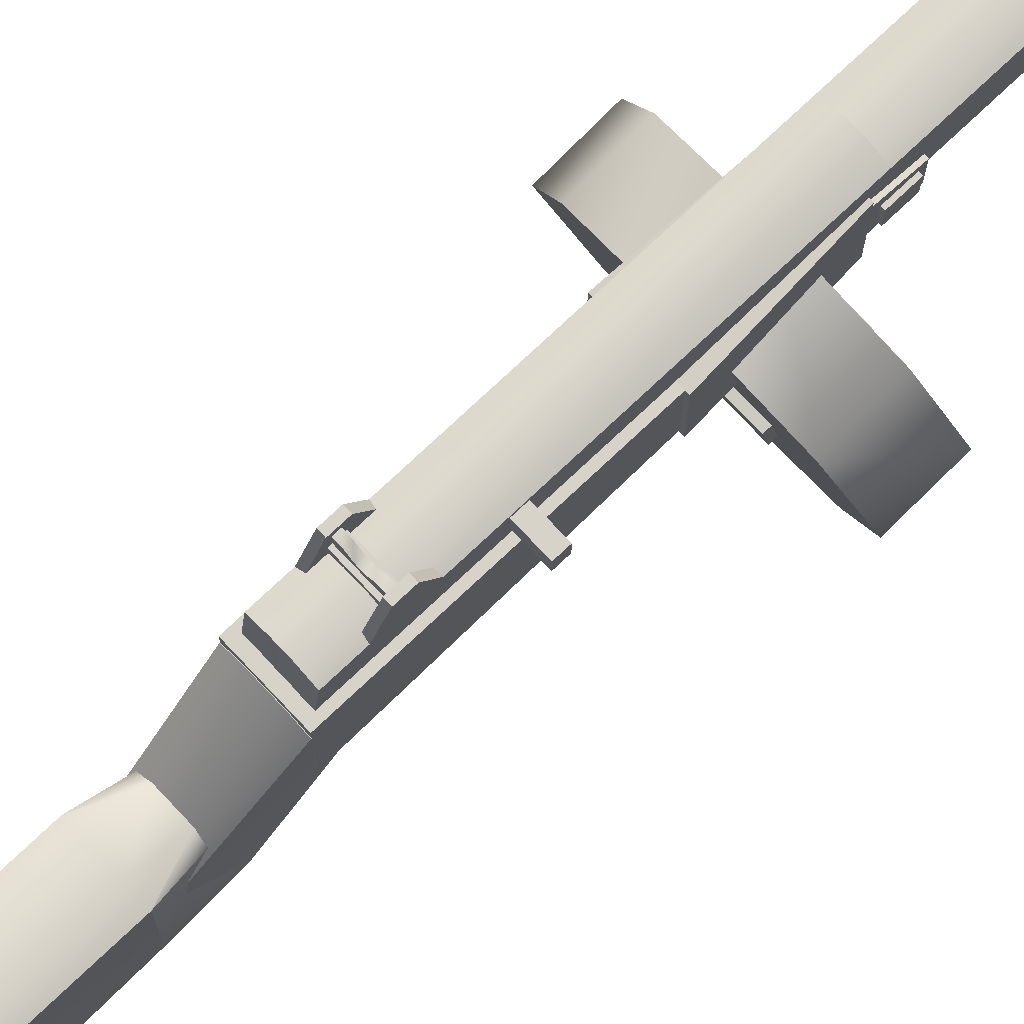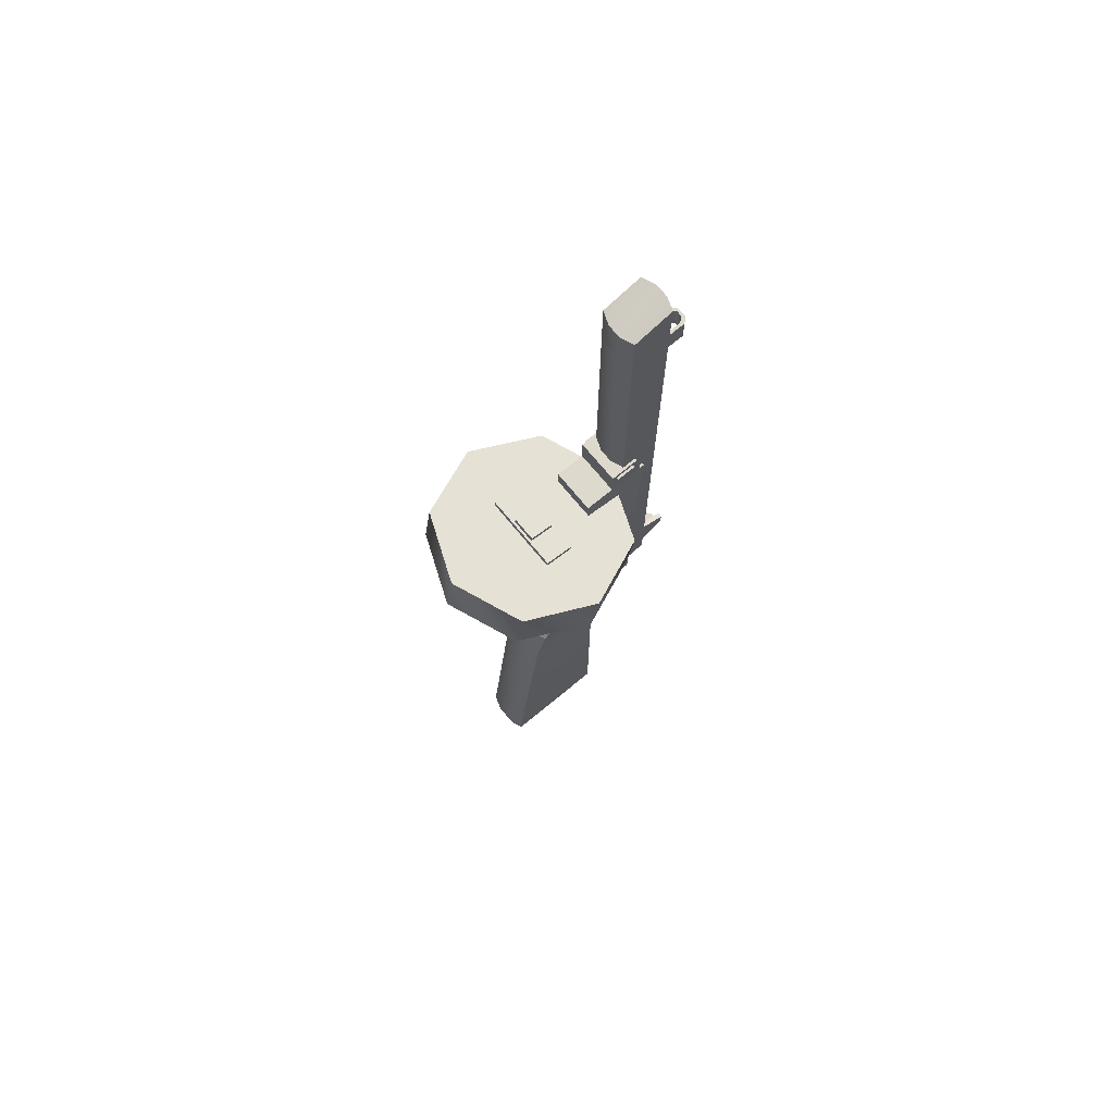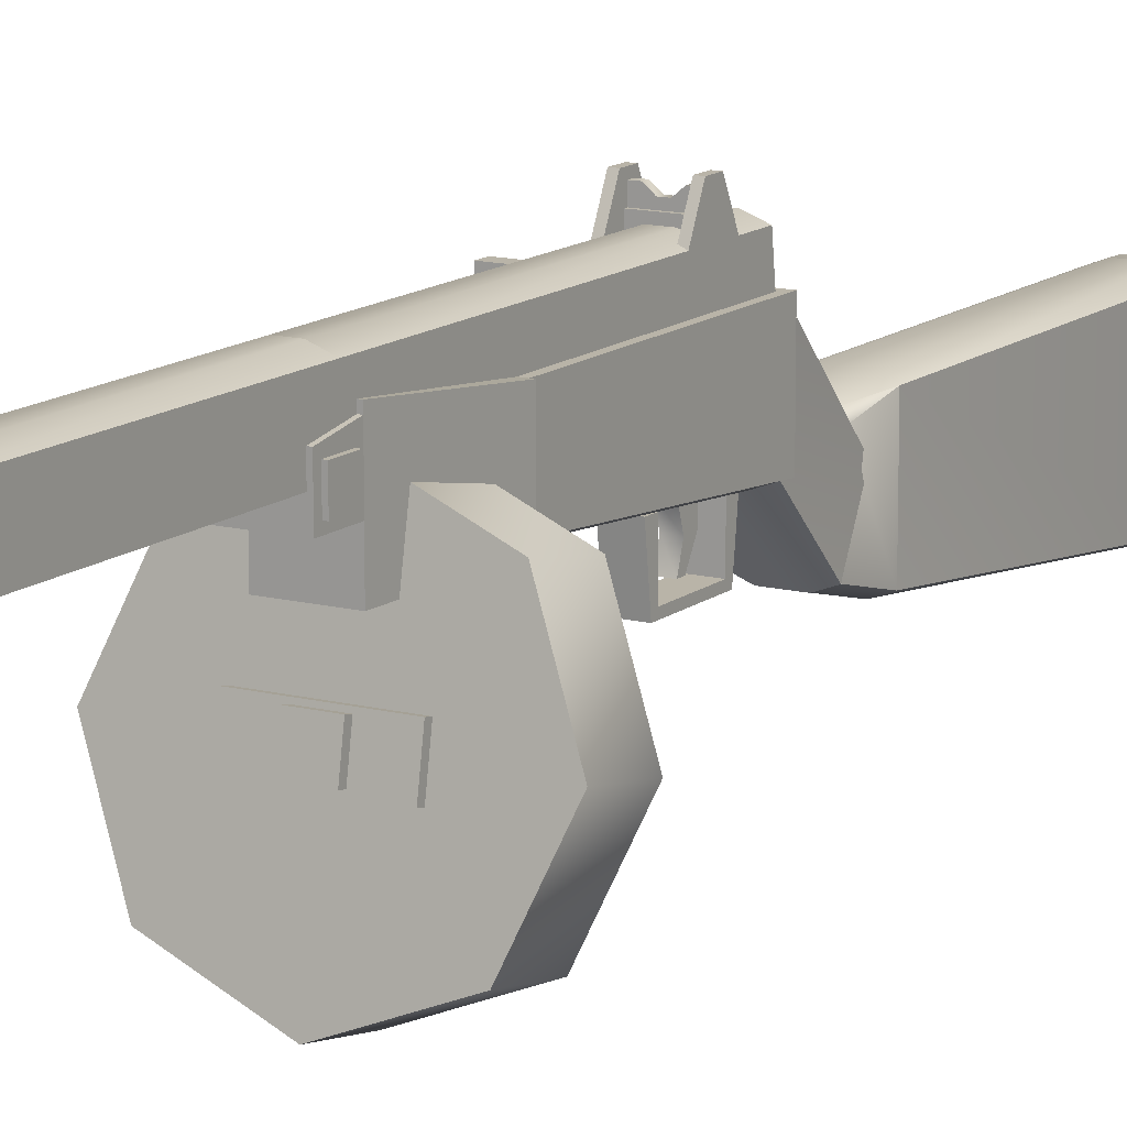
<metadata>
{"format":"obj","ext":"obj","renderer":"f3d","projection":"perspective","resolution":1024,"background":"white","views":[{"elev":75.8,"azim":-133.3,"up":"+Y"},{"elev":72.0,"azim":50.5,"up":"+Z"},{"elev":13.2,"azim":30.5,"up":"+Y"}]}
</metadata>
<code>
g
v -0.25 0.1768 0.5303
v -0.25 -0.5303 -0.1768
v 0.25 0.1768 0.5303
v 0.25 -0.5303 -0.1768
v 0.25 0.5503 0.1968
v 0.21 -0.1768 -0.5303
v -0.25 0.5503 0.1968
v -0.22 -0.1768 -0.5303
v -0.2 0.05 -0.3
v -0.25 -0.53 -0.18
v 0.2 0.05 -0.3
v 0.25 -0.53 -0.18
v 0.25 0.15 -3.3
v 0.25 -0.95 -3.3
v -0.25 0.15 -3.3
v -0.25 -0.95 -3.3
v -0.25 0.15 -0.6373
v -0.25 -0.65 -0.6373
v 0.25 0.15 -0.6373
v 0.25 -0.65 -0.6373
v -0.25 0.15 -3.3
v -0.25 -0.95 -3.3
v 0.25 0.15 -3.3
v 0.25 -0.95 -3.3
v 0.25 0.15 -3.4
v 0.25 -0.95 -3.4
v -0.25 0.15 -3.4
v -0.25 -0.95 -3.4
v -0.1186 0.1268 0.5303
v -0.1186 -0.5803 -0.1768
v -0.1186 0.6003 0.1968
v -0.1186 -0.1268 -0.5303
v -0.1186 0.1 -0.3
v -0.1186 -0.58 -0.18
v -0.1186 0.2 -3.3
v -0.1186 -1 -3.3
v -0.1186 0.2 -0.6373
v -0.1186 -0.7 -0.6373
v -0.1186 0.2 -3.3
v -0.1186 -1 -3.3
v -0.1186 0.2 -3.4
v -0.1186 -1 -3.4
v 0.1186 0.1268 0.5303
v 0.1186 -0.5803 -0.1768
v 0.1186 0.6003 0.1968
v 0.1186 -0.1268 -0.5303
v 0.1186 0.1 -0.3
v 0.1186 -0.58 -0.18
v 0.1186 0.2 -3.3
v 0.1186 -1 -3.3
v 0.1186 0.2 -0.6373
v 0.1186 -0.7 -0.6373
v 0.1186 0.2 -3.3
v 0.1186 -1 -3.3
v 0.1186 0.2 -3.4
v 0.1186 -1 -3.4
v -0.25 0.65 2.2
v -0.25 0.1 2.2
v 0.25 0.65 2.2
v 0.25 0.1 2.2
v 0.25 0.65 0.2
v 0.25 -0.05 0.2
v -0.25 0.65 0.2
v -0.25 -0.05 0.2
v -0.1186 0.65 2.2
v -0.1186 0.05 2.2
v -0.1186 0.65 0.2
v -0.1186 -0.1 0.2
v 0.1186 0.65 2.2
v 0.1186 0.05 2.2
v 0.1186 0.65 0.2
v 0.1186 -0.1 0.2
v -0.1 0.8 5.8
v -0.1 0.6 5.8
v 0.1 0.8 5.8
v 0.1 0.6 5.8
v 0.1 0.8 2.2
v 0.1 0.6 2.2
v -0.1 0.8 2.2
v -0.1 0.6 2.2
v 0.15 1.15 0.8
v 0.15 0.9 0.92
v 0.2 1.15 0.8
v 0.2 0.9 0.92
v 0.2 1.15 0.67
v 0.2 0.9 0.55
v 0.15 1.15 0.67
v 0.15 0.9 0.55
v -0.2 1.15 0.8
v -0.2 0.9 0.92
v -0.15 1.15 0.8
v -0.15 0.9 0.92
v -0.15 1.15 0.67
v -0.15 0.9 0.55
v -0.2 1.15 0.67
v -0.2 0.9 0.55
v -0.15 1 0.77
v -0.15 0.9 0.77
v 0.15 1 0.77
v 0.15 0.9 0.77
v 0.15 1 0.67
v 0.15 0.9 0.67
v -0.15 1 0.67
v -0.15 0.9 0.67
v -0.1 0.95 5.725
v -0.1 0.8 5.725
v 0.1 0.95 5.725
v 0.1 0.8 5.725
v 0.1 0.95 5.075
v 0.1 0.8 5.075
v -0.1 0.95 5.075
v -0.1 0.8 5.075
v -0.015 1.1 5.425
v -0.025 0.95 5.425
v 0.015 1.1 5.425
v 0.025 0.95 5.425
v 0.015 1.1 5.375
v 0.025 0.95 5.375
v -0.015 1.1 5.375
v -0.025 0.95 5.375
v -0.1 -0.05 1.05
v -0.1 -0.45 1
v 0.1 -0.05 1.05
v 0.1 -0.45 1
v 0.1 -0.05 0.95
v 0.1 -0.45 0.95
v -0.1 -0.05 0.95
v -0.1 -0.45 0.95
v -0.1 -0.05 0.45
v -0.1 -0.45 0.45
v 0.1 -0.05 0.45
v 0.1 -0.45 0.45
v 0.1 -0.05 0.35
v 0.1 -0.45 0.4
v -0.1 -0.05 0.35
v -0.1 -0.45 0.4
v -0.1 -0.4 0.95
v -0.1 -0.45 0.95
v 0.1 -0.4 0.95
v 0.1 -0.45 0.95
v 0.1 -0.4 0.45
v 0.1 -0.45 0.45
v -0.1 -0.4 0.45
v -0.1 -0.45 0.45
v -0.05 -0.05 0.725
v -0.05 -0.2 0.675
v -0.05 -0.35 0.725
v 0.05 -0.05 0.725
v 0.05 -0.2 0.675
v 0.05 -0.35 0.725
v 0.05 -0.05 0.575
v 0.05 -0.2 0.575
v 0.05 -0.35 0.665
v -0.05 -0.05 0.575
v -0.05 -0.2 0.575
v -0.05 -0.35 0.665
v -0.15 1.1 0.745
v -0.09 1.1 0.745
v -0.03 1.05 0.745
v 0.03 1.05 0.745
v 0.09 1.1 0.745
v -0.15 0.95 0.745
v -0.09 0.95 0.745
v -0.03 0.95 0.745
v 0.03 0.95 0.745
v 0.09 0.95 0.745
v 0.15 1.1 0.745
v 0.15 0.95 0.745
v 0.15 1.1 0.695
v 0.09 1.1 0.695
v 0.03 1.05 0.695
v -0.03 1.05 0.695
v -0.09 1.1 0.695
v 0.15 0.95 0.695
v 0.09 0.95 0.695
v 0.03 0.95 0.695
v -0.03 0.95 0.695
v -0.09 0.95 0.695
v -0.15 1.1 0.695
v -0.15 0.95 0.695
v -0.2 0.9 3.2
v -0.06667 0.95 3.2
v 0.06667 0.95 3.2
v -0.2 0.5 3.2
v -0.06667 0.45 3.2
v 0.06667 0.45 3.2
v 0.2 0.9 3.2
v 0.2 0.5 3.2
v 0.2 0.9 0.3
v 0.06667 0.95 0.3
v -0.06667 0.95 0.3
v 0.2 0.5 0.25
v 0.06667 0.45 0.25
v -0.06667 0.45 0.25
v -0.2 0.9 0.3
v -0.2 0.5 0.25
v -0.2 0.9 5.8
v -0.06667 0.9 5.8
v 0.06667 0.9 5.8
v -0.2 0.5 5.8
v -0.06667 0.5 5.8
v 0.06667 0.5 5.8
v 0.2 0.9 5.8
v 0.2 0.5 5.8
v 0.2 0.9 3.2
v 0.06667 0.9 3.2
v -0.06667 0.9 3.2
v 0.2 0.5 3.2
v 0.06667 0.5 3.2
v -0.06667 0.5 3.2
v -0.2 0.9 3.2
v -0.2 0.5 3.2
v -0.2 0.9 5.8
v -0.06667 0.95 5.8
v 0.06667 0.95 5.8
v -0.2 0.5 5.8
v -0.06667 0.45 5.8
v 0.06667 0.45 5.8
v 0.2 0.9 5.8
v 0.2 0.5 5.8
v 0.2 0.9 3.2
v 0.06667 0.95 3.2
v -0.06667 0.95 3.2
v 0.2 0.5 3.2
v 0.06667 0.45 3.2
v -0.06667 0.45 3.2
v -0.2 0.9 3.2
v -0.2 0.5 3.2
v -0.2 0.9 6.3
v -0.06667 0.95 6.3
v 0.06667 0.95 6.3
v -0.2 0.5 6.2
v -0.06667 0.45 6.2
v 0.06667 0.45 6.2
v 0.2 0.9 6.3
v 0.2 0.5 6.2
v 0.2 0.9 5.8
v 0.06667 0.95 5.8
v -0.06667 0.95 5.8
v 0.2 0.5 5.8
v 0.06667 0.45 5.8
v -0.06667 0.45 5.8
v -0.2 0.9 5.8
v -0.2 0.5 5.8
v -0.225 0.75 3.1
v -0.225 0.05 3.1
v 0.225 0.75 3.1
v 0.225 0.05 3.1
v 0.275 0.65 2.1
v 0.275 0.05 2.1
v -0.275 0.65 2.1
v -0.275 0.05 2.1
v -0.225 0.65 3.4
v -0.225 0.35 3.4
v 0.225 0.65 3.4
v 0.225 0.35 3.4
v 0.225 0.7 3.1
v 0.225 0.35 3.1
v -0.225 0.7 3.1
v -0.225 0.35 3.1
v -0.25 0.6 3.35
v -0.25 0.4 3.35
v 0.25 0.6 3.35
v 0.25 0.4 3.35
v 0.25 0.6 3.15
v 0.25 0.4 3.15
v -0.25 0.6 3.15
v -0.25 0.4 3.15
v -0.1 1.175 5.525
v -0.05333 1.225 5.525
v 0.05333 1.225 5.525
v -0.1 1.15 5.525
v -0.03333 1.2 5.525
v 0.03333 1.2 5.525
v 0.1 1.175 5.525
v 0.1 1.15 5.525
v 0.1 1.175 5.275
v 0.05333 1.225 5.275
v -0.05333 1.225 5.275
v 0.1 1.15 5.275
v 0.03333 1.2 5.275
v -0.03333 1.2 5.275
v -0.1 1.175 5.275
v -0.1 1.15 5.275
v -0.06802 1.15 5.525
v -0.06802 1.15 5.275
v 0.06776 1.15 5.525
v 0.06776 1.15 5.275
v 0.07 1.15 5.525
v 0.07 0.95 5.525
v 0.1 1.15 5.525
v 0.1 0.95 5.525
v 0.1 1.15 5.275
v 0.1 0.95 5.275
v 0.07 1.15 5.275
v 0.07 0.95 5.275
v -0.1 1.15 5.525
v -0.1 0.95 5.525
v -0.07 1.15 5.525
v -0.07 0.95 5.525
v -0.07 1.15 5.275
v -0.07 0.95 5.275
v -0.1 1.15 5.275
v -0.1 0.95 5.275
v -0.425 0.875 1.35
v -0.425 0.725 1.35
v -0.175 0.875 1.35
v -0.175 0.725 1.35
v -0.175 0.875 1.25
v -0.175 0.725 1.25
v -0.425 0.875 1.25
v -0.425 0.725 1.25
v 0 -0.4566 2.996
v 0 -1.441 3.17
v 0.7071 -1.153 3.119
v 1 -0.4566 2.996
v 0.7071 0.2398 2.873
v 0 0.5282 2.823
v -0.7071 0.2398 2.873
v -1 -0.4566 2.996
v -0.7071 -1.153 3.119
v 0 -1.528 2.677
v 0.7071 -1.24 2.627
v 1 -0.5434 2.504
v 0.7071 0.153 2.381
v 0 0.4414 2.33
v -0.7071 0.153 2.381
v -1 -0.5434 2.504
v -0.7071 -1.24 2.627
v 0 -0.5434 2.504
v -0.4 -0.3002 3.019
v -0.4 -0.5956 3.071
v 0.4 -0.3002 3.019
v 0.4 -0.5956 3.071
v 0.4 -0.3089 2.97
v 0.4 -0.6043 3.022
v -0.4 -0.3089 2.97
v -0.4 -0.6043 3.022
v -0.4 -0.3957 2.478
v -0.4 -0.6911 2.53
v 0.4 -0.3957 2.478
v 0.4 -0.6911 2.53
v 0.4 -0.4044 2.429
v 0.4 -0.6998 2.481
v -0.4 -0.4044 2.429
v -0.4 -0.6998 2.481
v -0.125 -0.3161 3.073
v -0.125 -0.5623 3.116
v 0.125 -0.3161 3.073
v 0.125 -0.5623 3.116
v 0.125 -0.4377 2.384
v 0.125 -0.6839 2.427
v -0.125 -0.4377 2.384
v -0.125 -0.6839 2.427
g mat1
f 6 5 3
f 4 6 3
f 8 2 1
f 7 8 1
f 14 13 19
f 20 14 19
f 11 12 20
f 19 11 20
f 18 10 9
f 17 18 9
f 15 16 18
f 17 15 18
f 26 25 23
f 24 26 23
f 22 21 27
f 28 22 27
f 1 2 30
f 29 1 30
f 32 8 7
f 31 32 7
f 31 7 1
f 29 31 1
f 30 2 8
f 32 30 8
f 9 10 34
f 33 9 34
f 16 15 35
f 36 16 35
f 17 9 33
f 37 17 33
f 15 17 37
f 35 15 37
f 18 16 36
f 38 18 36
f 10 18 38
f 34 10 38
f 21 22 40
f 39 21 40
f 28 27 41
f 42 28 41
f 27 21 39
f 41 27 39
f 22 28 42
f 40 22 42
f 4 3 43
f 44 4 43
f 29 30 44
f 43 29 44
f 5 6 46
f 45 5 46
f 32 31 45
f 46 32 45
f 43 3 5
f 45 43 5
f 31 29 43
f 45 31 43
f 6 4 44
f 46 6 44
f 30 32 46
f 44 30 46
f 48 12 11
f 47 48 11
f 33 34 48
f 47 33 48
f 13 14 50
f 49 13 50
f 36 35 49
f 50 36 49
f 47 11 19
f 51 47 19
f 37 33 47
f 51 37 47
f 19 13 49
f 51 19 49
f 35 37 51
f 49 35 51
f 14 20 52
f 50 14 52
f 38 36 50
f 52 38 50
f 20 12 48
f 52 20 48
f 34 38 52
f 48 34 52
f 24 23 53
f 54 24 53
f 39 40 54
f 53 39 54
f 25 26 56
f 55 25 56
f 42 41 55
f 56 42 55
f 23 25 55
f 53 23 55
f 41 39 53
f 55 41 53
f 26 24 54
f 56 26 54
f 40 42 56
f 54 40 56
f 62 61 59
f 60 62 59
f 58 57 63
f 64 58 63
f 57 58 66
f 65 57 66
f 64 63 67
f 68 64 67
f 63 57 65
f 67 63 65
f 58 64 68
f 66 58 68
f 60 59 69
f 70 60 69
f 65 66 70
f 69 65 70
f 61 62 72
f 71 61 72
f 68 67 71
f 72 68 71
f 59 61 71
f 69 59 71
f 67 65 69
f 71 67 69
f 62 60 70
f 72 62 70
f 66 68 72
f 70 66 72
f 76 75 73
f 74 76 73
f 78 77 75
f 76 78 75
f 80 79 77
f 78 80 77
f 74 73 79
f 80 74 79
f 75 77 79
f 73 75 79
f 78 76 74
f 80 78 74
f 84 83 81
f 82 84 81
f 86 85 83
f 84 86 83
f 88 87 85
f 86 88 85
f 82 81 87
f 88 82 87
f 83 85 87
f 81 83 87
f 86 84 82
f 88 86 82
f 92 91 89
f 90 92 89
f 94 93 91
f 92 94 91
f 96 95 93
f 94 96 93
f 90 89 95
f 96 90 95
f 91 93 95
f 89 91 95
f 94 92 90
f 96 94 90
f 100 99 97
f 98 100 97
f 102 101 99
f 100 102 99
f 104 103 101
f 102 104 101
f 98 97 103
f 104 98 103
f 99 101 103
f 97 99 103
f 102 100 98
f 104 102 98
f 108 107 105
f 106 108 105
f 110 109 107
f 108 110 107
f 112 111 109
f 110 112 109
f 106 105 111
f 112 106 111
f 107 109 111
f 105 107 111
f 110 108 106
f 112 110 106
f 116 115 113
f 114 116 113
f 118 117 115
f 116 118 115
f 120 119 117
f 118 120 117
f 114 113 119
f 120 114 119
f 115 117 119
f 113 115 119
f 118 116 114
f 120 118 114
f 124 123 121
f 122 124 121
f 126 125 123
f 124 126 123
f 128 127 125
f 126 128 125
f 122 121 127
f 128 122 127
f 123 125 127
f 121 123 127
f 126 124 122
f 128 126 122
f 132 131 129
f 130 132 129
f 134 133 131
f 132 134 131
f 136 135 133
f 134 136 133
f 130 129 135
f 136 130 135
f 131 133 135
f 129 131 135
f 134 132 130
f 136 134 130
f 140 139 137
f 138 140 137
f 142 141 139
f 140 142 139
f 144 143 141
f 142 144 141
f 138 137 143
f 144 138 143
f 139 141 143
f 137 139 143
f 142 140 138
f 144 142 138
f 149 148 145
f 146 149 145
f 150 149 146
f 147 150 146
f 152 151 148
f 149 152 148
f 153 152 149
f 150 153 149
f 155 154 151
f 152 155 151
f 156 155 152
f 153 156 152
f 146 145 154
f 155 146 154
f 147 146 155
f 156 147 155
f 148 151 154
f 145 148 154
f 153 150 147
f 156 153 147
f 163 158 157
f 162 163 157
f 164 159 158
f 163 164 158
f 165 160 159
f 164 165 159
f 166 161 160
f 165 166 160
f 168 167 161
f 166 168 161
f 174 169 167
f 168 174 167
f 175 170 169
f 174 175 169
f 176 171 170
f 175 176 170
f 177 172 171
f 176 177 171
f 178 173 172
f 177 178 172
f 180 179 173
f 178 180 173
f 162 157 179
f 180 162 179
f 158 173 179
f 157 158 179
f 159 172 173
f 158 159 173
f 160 171 172
f 159 160 172
f 161 170 171
f 160 161 171
f 167 169 170
f 161 167 170
f 178 163 162
f 180 178 162
f 177 164 163
f 178 177 163
f 176 165 164
f 177 176 164
f 175 166 165
f 176 175 165
f 174 168 166
f 175 174 166
f 185 182 181
f 184 185 181
f 186 183 182
f 185 186 182
f 188 187 183
f 186 188 183
f 192 189 187
f 188 192 187
f 193 190 189
f 192 193 189
f 194 191 190
f 193 194 190
f 196 195 191
f 194 196 191
f 184 181 195
f 196 184 195
f 182 191 195
f 181 182 195
f 183 190 191
f 182 183 191
f 187 189 190
f 183 187 190
f 194 185 184
f 196 194 184
f 193 186 185
f 194 193 185
f 192 188 186
f 193 192 186
f 201 198 197
f 200 201 197
f 202 199 198
f 201 202 198
f 204 203 199
f 202 204 199
f 208 205 203
f 204 208 203
f 209 206 205
f 208 209 205
f 210 207 206
f 209 210 206
f 212 211 207
f 210 212 207
f 200 197 211
f 212 200 211
f 217 214 213
f 216 217 213
f 218 215 214
f 217 218 214
f 220 219 215
f 218 220 215
f 225 222 221
f 224 225 221
f 226 223 222
f 225 226 222
f 228 227 223
f 226 228 223
f 214 223 227
f 213 214 227
f 215 222 223
f 214 215 223
f 219 221 222
f 215 219 222
f 226 217 216
f 228 226 216
f 225 218 217
f 226 225 217
f 224 220 218
f 225 224 218
f 233 230 229
f 232 233 229
f 234 231 230
f 233 234 230
f 236 235 231
f 234 236 231
f 240 237 235
f 236 240 235
f 241 238 237
f 240 241 237
f 242 239 238
f 241 242 238
f 244 243 239
f 242 244 239
f 232 229 243
f 244 232 243
f 230 239 243
f 229 230 243
f 231 238 239
f 230 231 239
f 235 237 238
f 231 235 238
f 242 233 232
f 244 242 232
f 241 234 233
f 242 241 233
f 240 236 234
f 241 240 234
f 248 247 245
f 246 248 245
f 250 249 247
f 248 250 247
f 252 251 249
f 250 252 249
f 246 245 251
f 252 246 251
f 247 249 251
f 245 247 251
f 250 248 246
f 252 250 246
f 256 255 253
f 254 256 253
f 258 257 255
f 256 258 255
f 260 259 257
f 258 260 257
f 254 253 259
f 260 254 259
f 255 257 259
f 253 255 259
f 258 256 254
f 260 258 254
f 264 263 261
f 262 264 261
f 266 265 263
f 264 266 263
f 268 267 265
f 266 268 265
f 262 261 267
f 268 262 267
f 263 265 267
f 261 263 267
f 266 264 262
f 268 266 262
f 270 279 283
f 269 270 283
f 271 278 279
f 270 271 279
f 275 277 278
f 271 275 278
f 281 274 273
f 282 281 273
f 282 273 285
f 286 282 285
f 272 284 286
f 285 272 286
f 280 276 287
f 288 280 287
f 274 281 288
f 287 274 288
f 274 271 270
f 273 274 270
f 280 277 275
f 276 280 275
f 282 279 278
f 281 282 278
f 272 269 283
f 284 272 283
f 273 272 285
f 273 269 272
f 273 270 269
f 284 282 286
f 283 282 284
f 283 279 282
f 272 284 286
f 285 272 286
f 276 274 287
f 275 274 276
f 275 271 274
f 281 280 288
f 281 277 280
f 281 278 277
f 280 276 287
f 288 280 287
f 294 293 291
f 292 294 291
f 290 289 295
f 296 290 295
f 291 293 295
f 289 291 295
f 294 292 290
f 296 294 290
f 302 301 299
f 300 302 299
f 298 297 303
f 304 298 303
f 299 301 303
f 297 299 303
f 302 300 298
f 304 302 298
f 292 291 289
f 290 292 289
f 296 295 293
f 294 296 293
f 291 293 295
f 289 291 295
f 294 292 290
f 296 294 290
f 300 299 297
f 298 300 297
f 304 303 301
f 302 304 301
f 299 301 303
f 297 299 303
f 302 300 298
f 304 302 298
g mat2
f 308 307 305
f 306 308 305
f 310 309 307
f 308 310 307
f 312 311 309
f 310 312 309
f 306 305 311
f 312 306 311
f 307 309 311
f 305 307 311
f 310 308 306
f 312 310 306
g mat3
f 314 315 313
f 315 316 313
f 316 317 313
f 317 318 313
f 318 319 313
f 319 320 313
f 320 321 313
f 321 314 313
f 323 322 330
f 324 323 330
f 325 324 330
f 326 325 330
f 327 326 330
f 328 327 330
f 329 328 330
f 322 329 330
f 323 315 314
f 322 323 314
f 324 316 315
f 323 324 315
f 325 317 316
f 324 325 316
f 326 318 317
f 325 326 317
f 327 319 318
f 326 327 318
f 327 328 320
f 319 327 320
f 328 329 321
f 320 328 321
f 322 314 321
f 329 322 321
f 334 333 331
f 332 334 331
f 336 335 333
f 334 336 333
f 338 337 335
f 336 338 335
f 332 331 337
f 338 332 337
f 333 335 337
f 331 333 337
f 336 334 332
f 338 336 332
f 342 341 339
f 340 342 339
f 344 343 341
f 342 344 341
f 346 345 343
f 344 346 343
f 346 340 339
f 345 346 339
f 341 343 345
f 339 341 345
f 344 342 340
f 346 344 340
f 350 349 347
f 348 350 347
f 352 351 349
f 350 352 349
f 354 353 351
f 352 354 351
f 354 348 347
f 353 354 347
f 349 351 353
f 347 349 353
f 352 350 348
f 354 352 348

</code>
